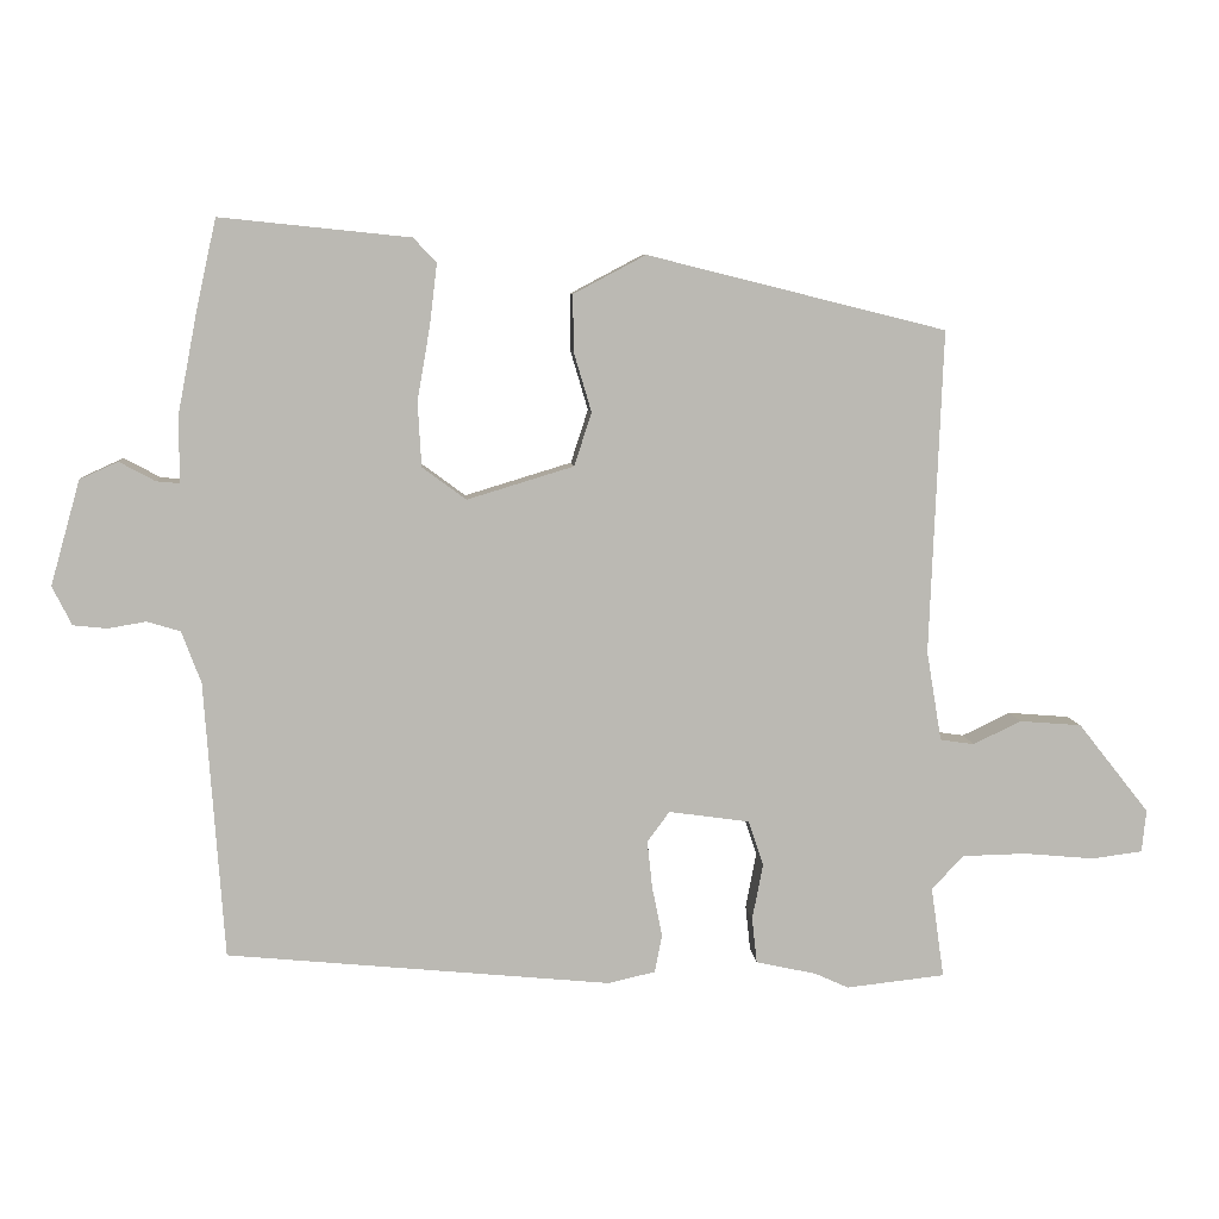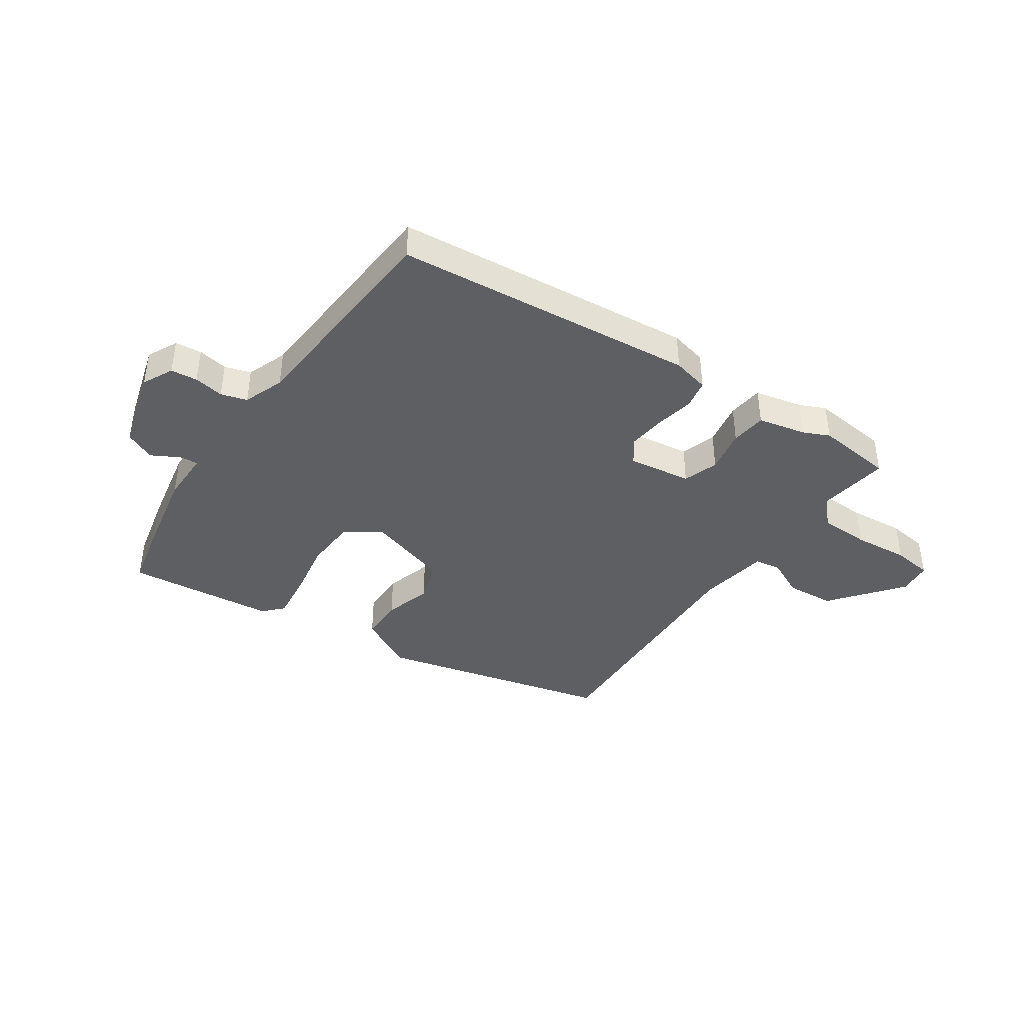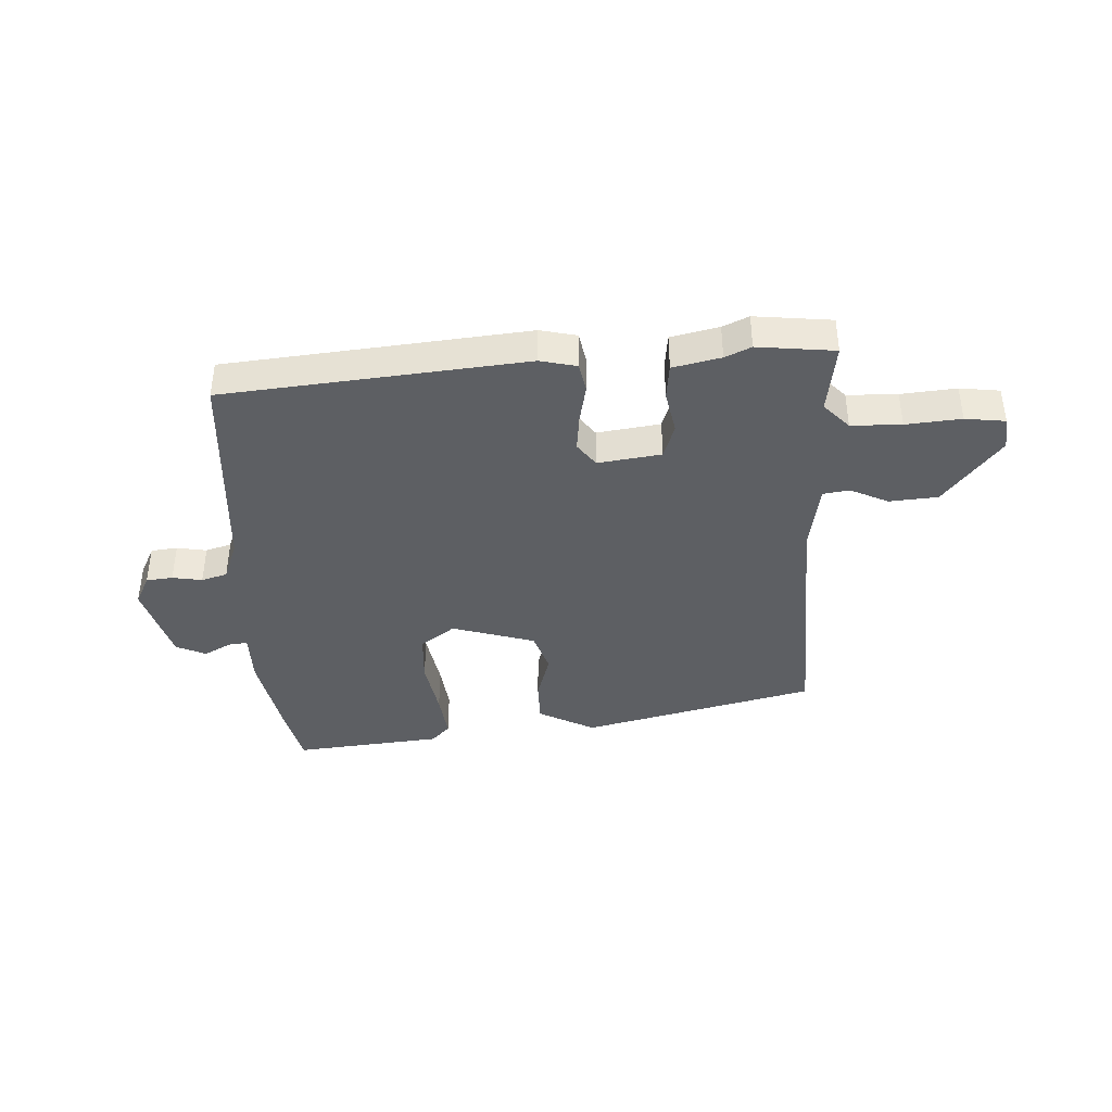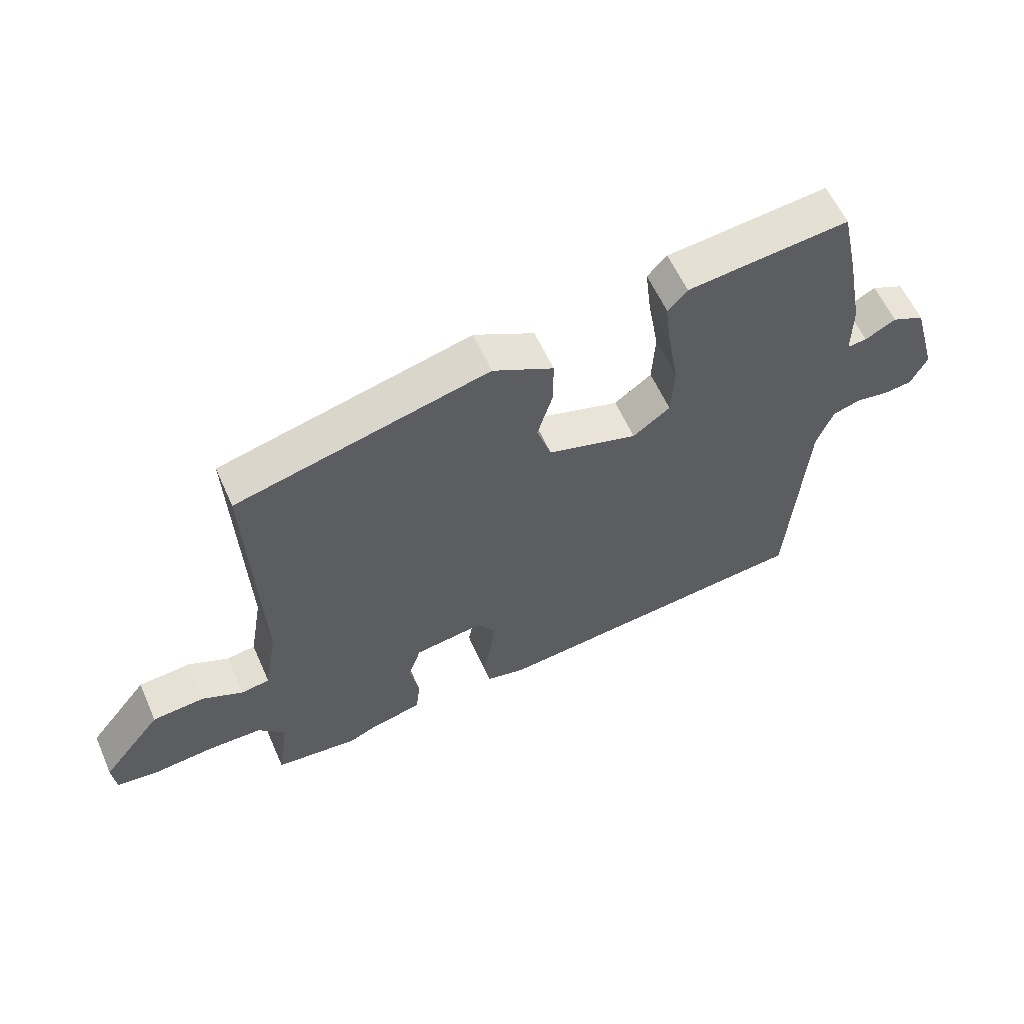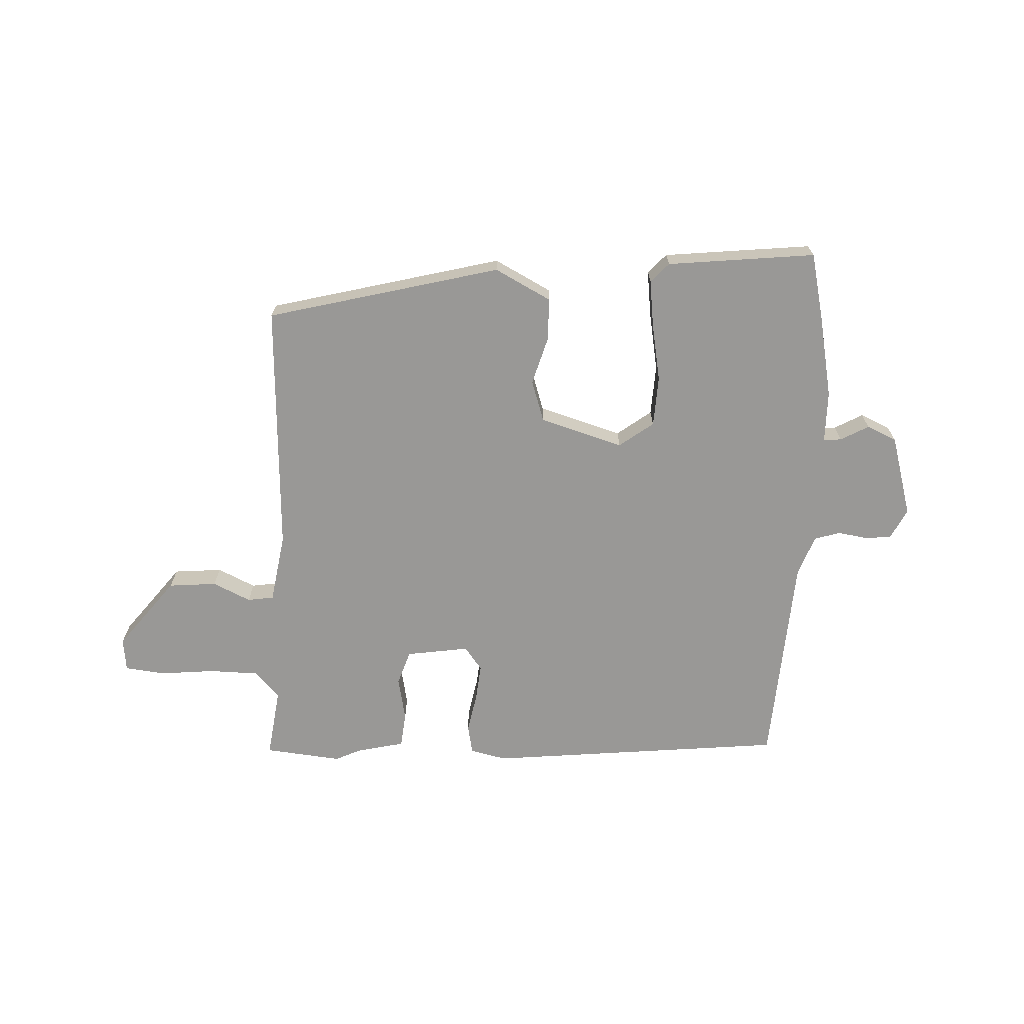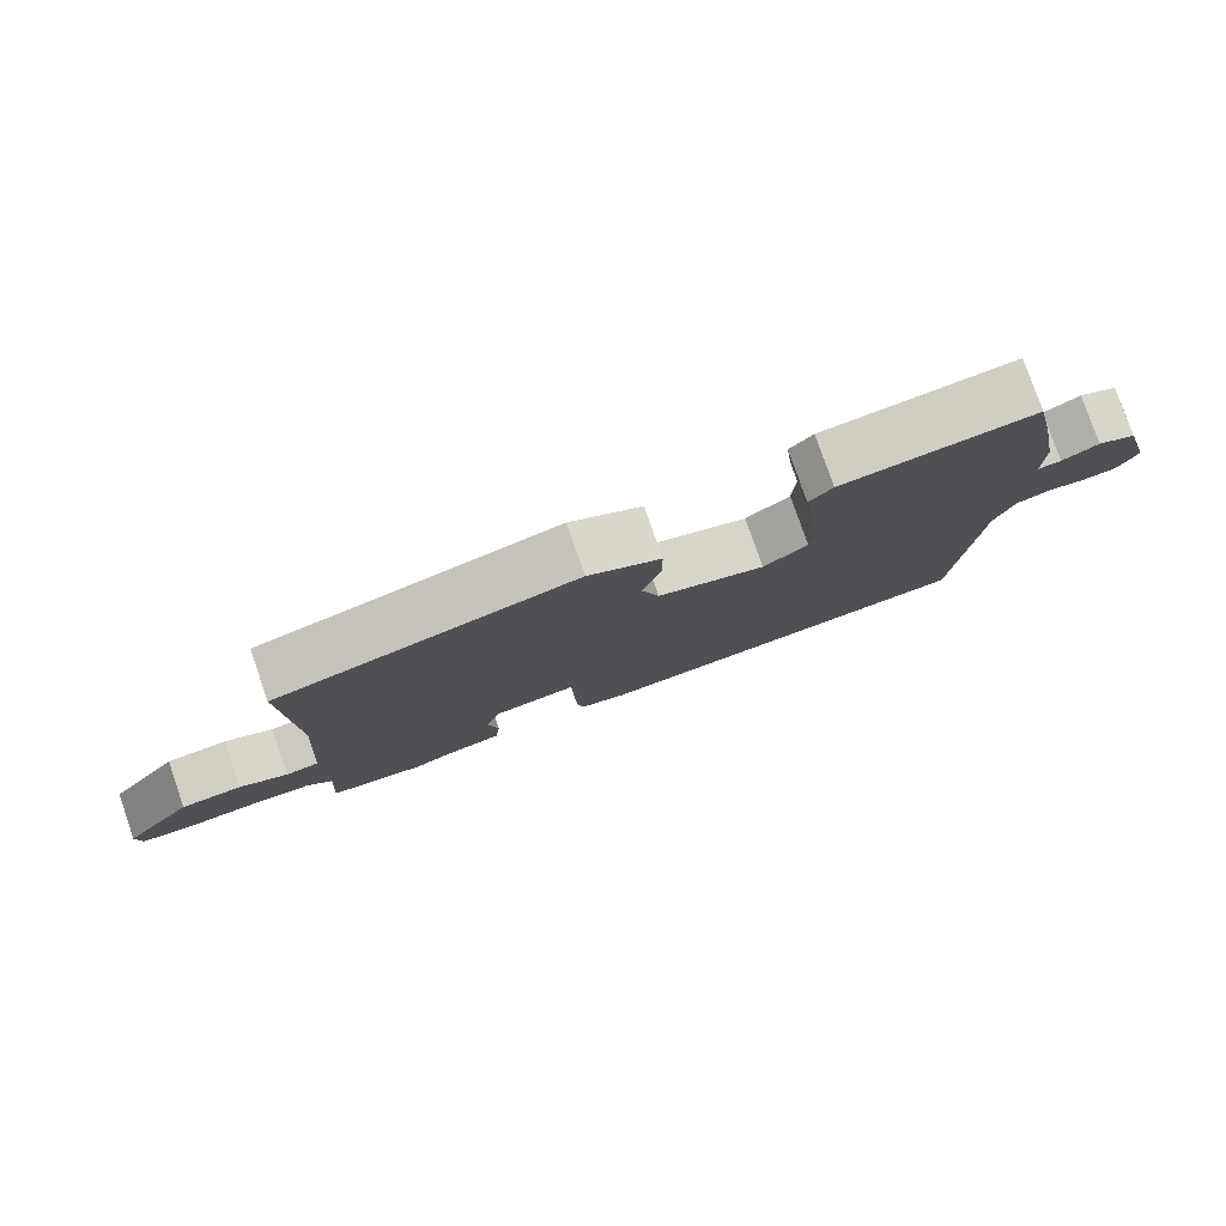
<metadata>
{"format":"obj","ext":"obj","renderer":"f3d","projection":"perspective","resolution":1024,"background":"white","views":[{"elev":7.4,"azim":175.4,"up":"+Z"},{"elev":-40.7,"azim":145.6,"up":"+Y"},{"elev":-39.8,"azim":-177.2,"up":"+Y"},{"elev":59.4,"azim":-23.9,"up":"+Z"},{"elev":-68.6,"azim":-2.2,"up":"+Y"},{"elev":79.2,"azim":-19.2,"up":"+Z"}]}
</metadata>
<code>
v -0.387 0.07 -0.512
v -0.524 0.07 -0.497
v -0.506 0.07 -0.371
v -0.55 0.07 -0.324
v -0.639 0.07 -0.322
v -0.737 0.07 -0.331
v -0.808 0.07 -0.322
v -0.814 0.07 -0.263
v -0.715 0.07 -0.138
v -0.629 0.07 -0.131
v -0.562 0.07 -0.163
v -0.515 0.07 -0.156
v -0.494 0.07 -0.031
v -0.512 0.07 0.418
v -0.097 0.07 0.521
v 0.003 0.07 0.468
v 0.003 0.07 0.391
v -0.022 0.07 0.307
v 0.002 0.07 0.233
v 0.15 0.07 0.188
v 0.211 0.07 0.233
v 0.216 0.07 0.323
v 0.198 0.07 0.426
v 0.188 0.07 0.51
v 0.22 0.07 0.544
v 0.484 0.07 0.571
v 0.511 0.07 0.45
v 0.539 0.07 0.305
v 0.539 0.07 0.213
v 0.571 0.07 0.216
v 0.621 0.07 0.243
v 0.674 0.07 0.219
v 0.715 0.07 0.074
v 0.688 0.07 0.02
v 0.641 0.07 0.015
v 0.588 0.07 0.024
v 0.542 0.07 0.01
v 0.515 0.07 -0.062
v 0.488 0.07 -0.446
v -0.046 0.07 -0.498
v -0.111 0.07 -0.483
v -0.121 0.07 -0.431
v -0.107 0.07 -0.361
v -0.1 0.07 -0.295
v -0.131 0.07 -0.253
v -0.243 0.07 -0.269
v -0.264 0.07 -0.331
v -0.249 0.07 -0.409
v -0.256 0.07 -0.472
v -0.341 0.07 -0.491
v -0.387 0 -0.512
v -0.524 0 -0.497
v -0.506 0 -0.371
v -0.55 0 -0.324
v -0.639 0 -0.322
v -0.737 0 -0.331
v -0.808 0 -0.322
v -0.814 0 -0.263
v -0.715 0 -0.138
v -0.629 0 -0.131
v -0.562 0 -0.163
v -0.515 0 -0.156
v -0.494 0 -0.031
v -0.512 0 0.418
v -0.097 0 0.521
v 0.003 0 0.468
v 0.003 0 0.391
v -0.022 0 0.307
v 0.002 0 0.233
v 0.15 0 0.188
v 0.211 0 0.233
v 0.216 0 0.323
v 0.198 0 0.426
v 0.188 0 0.51
v 0.22 0 0.544
v 0.484 0 0.571
v 0.511 0 0.45
v 0.539 0 0.305
v 0.539 0 0.213
v 0.571 0 0.216
v 0.621 0 0.243
v 0.674 0 0.219
v 0.715 0 0.074
v 0.688 0 0.02
v 0.641 0 0.015
v 0.588 0 0.024
v 0.542 0 0.01
v 0.515 0 -0.062
v 0.488 0 -0.446
v -0.046 0 -0.498
v -0.111 0 -0.483
v -0.121 0 -0.431
v -0.107 0 -0.361
v -0.1 0 -0.295
v -0.131 0 -0.253
v -0.243 0 -0.269
v -0.264 0 -0.331
v -0.249 0 -0.409
v -0.256 0 -0.472
v -0.341 0 -0.491
f 47 48 49 50
f 46 47 50 1
f 40 41 42 43
f 38 39 40 43
f 37 38 43 44
f 33 34 35 36
f 33 36 37
f 30 31 32 33
f 29 30 33 37
f 26 27 28 29
f 22 23 24 25
f 22 25 26 29
f 15 16 17 18
f 13 14 15 18
f 12 13 18 19
f 8 9 10 11
f 8 11 12
f 5 6 7 8
f 4 5 8 12
f 3 4 12 19
f 46 1 2 3
f 29 37 44 45
f 29 45 46
f 21 22 29
f 20 21 29 46
f 3 19 20 46
f 100 99 98 97
f 51 100 97 96
f 93 92 91 90
f 93 90 89 88
f 94 93 88 87
f 86 85 84 83
f 87 86 83
f 83 82 81 80
f 87 83 80 79
f 79 78 77 76
f 75 74 73 72
f 79 76 75 72
f 68 67 66 65
f 68 65 64 63
f 69 68 63 62
f 61 60 59 58
f 62 61 58
f 58 57 56 55
f 62 58 55 54
f 69 62 54 53
f 53 52 51 96
f 95 94 87 79
f 96 95 79
f 79 72 71
f 96 79 71 70
f 96 70 69 53
f 1 51 52 2
f 2 52 53 3
f 3 53 54 4
f 4 54 55 5
f 5 55 56 6
f 6 56 57 7
f 7 57 58 8
f 8 58 59 9
f 9 59 60 10
f 10 60 61 11
f 11 61 62 12
f 12 62 63 13
f 13 63 64 14
f 14 64 65 15
f 15 65 66 16
f 16 66 67 17
f 17 67 68 18
f 18 68 69 19
f 19 69 70 20
f 20 70 71 21
f 21 71 72 22
f 22 72 73 23
f 23 73 74 24
f 24 74 75 25
f 25 75 76 26
f 26 76 77 27
f 27 77 78 28
f 28 78 79 29
f 29 79 80 30
f 30 80 81 31
f 31 81 82 32
f 32 82 83 33
f 33 83 84 34
f 34 84 85 35
f 35 85 86 36
f 36 86 87 37
f 37 87 88 38
f 38 88 89 39
f 39 89 90 40
f 40 90 91 41
f 41 91 92 42
f 42 92 93 43
f 43 93 94 44
f 44 94 95 45
f 45 95 96 46
f 46 96 97 47
f 47 97 98 48
f 48 98 99 49
f 49 99 100 50
f 50 100 51 1

</code>
